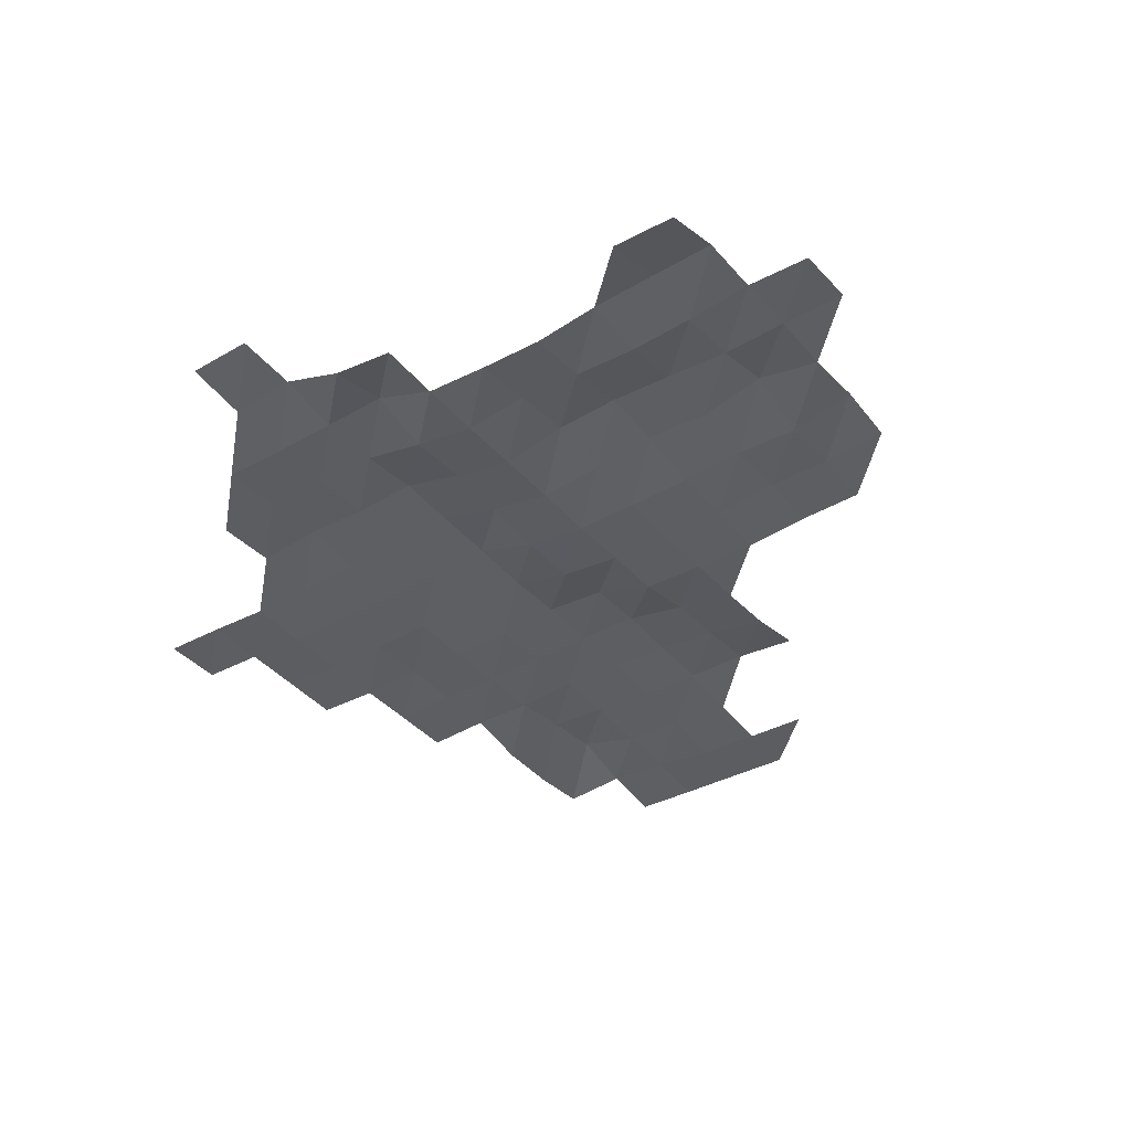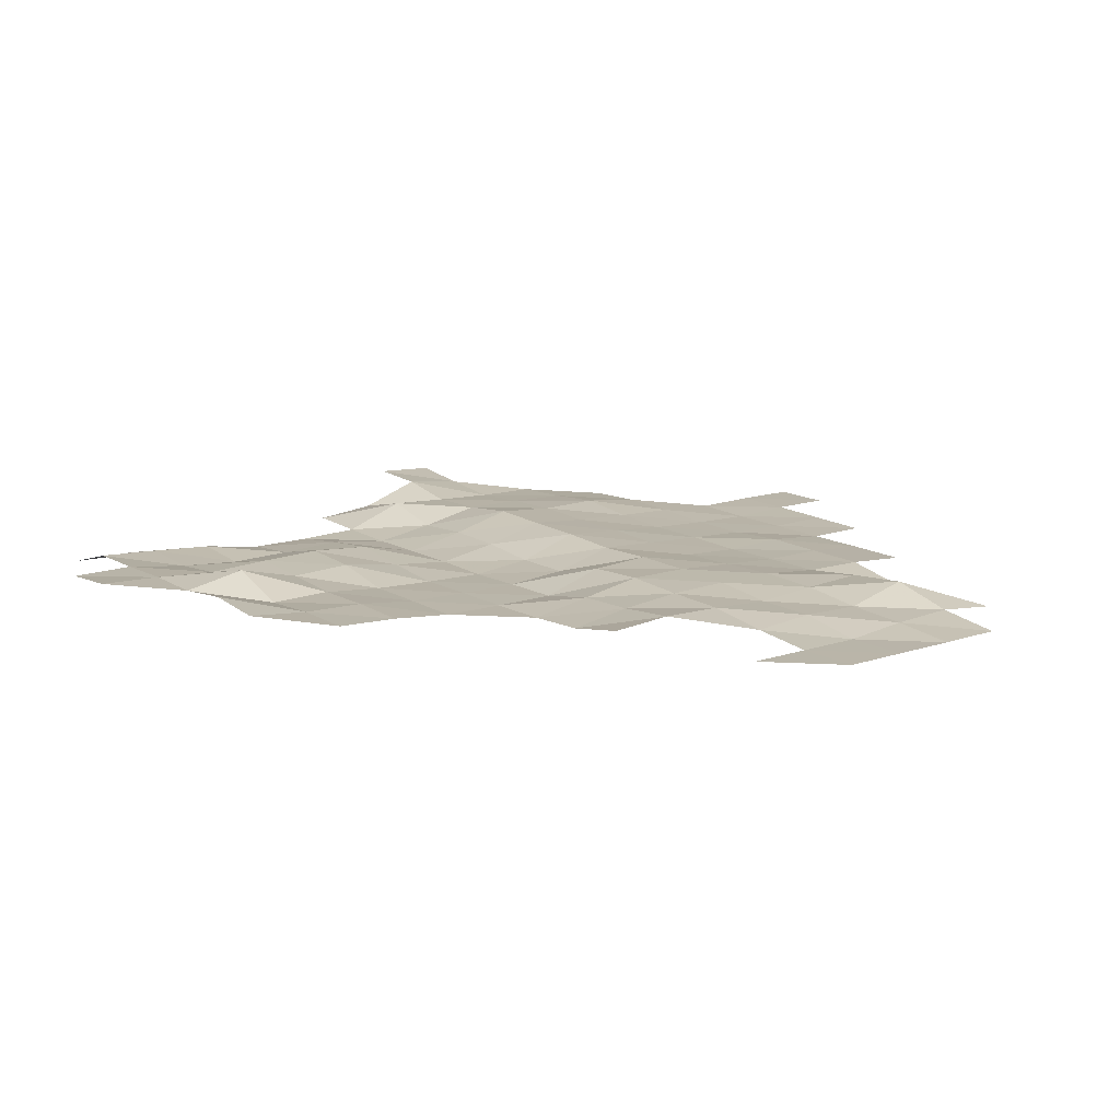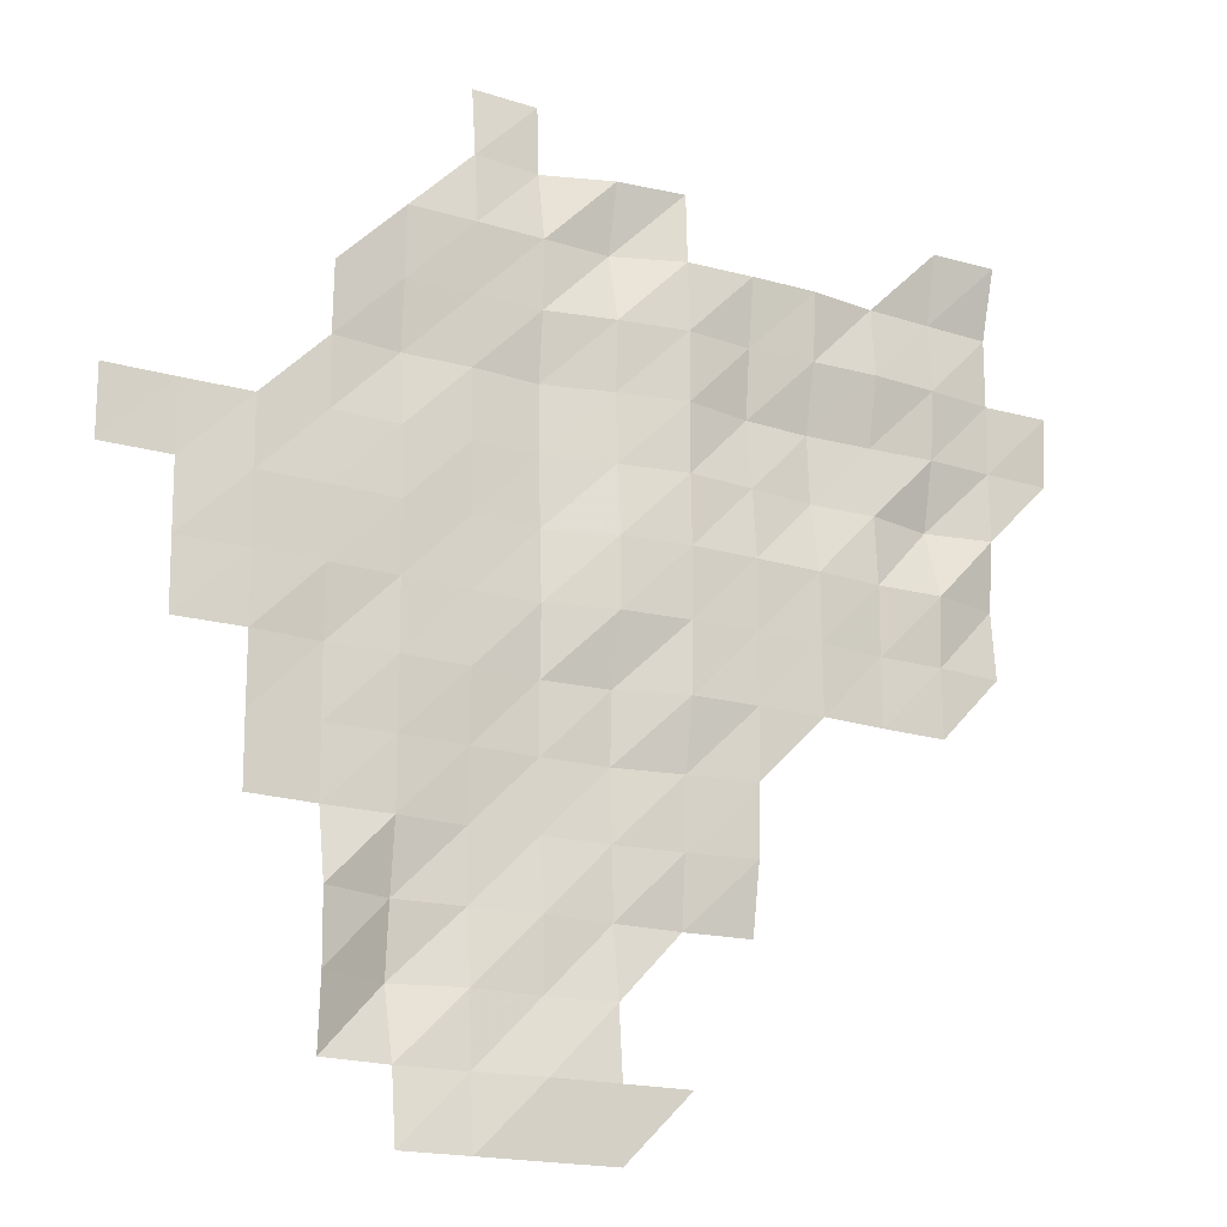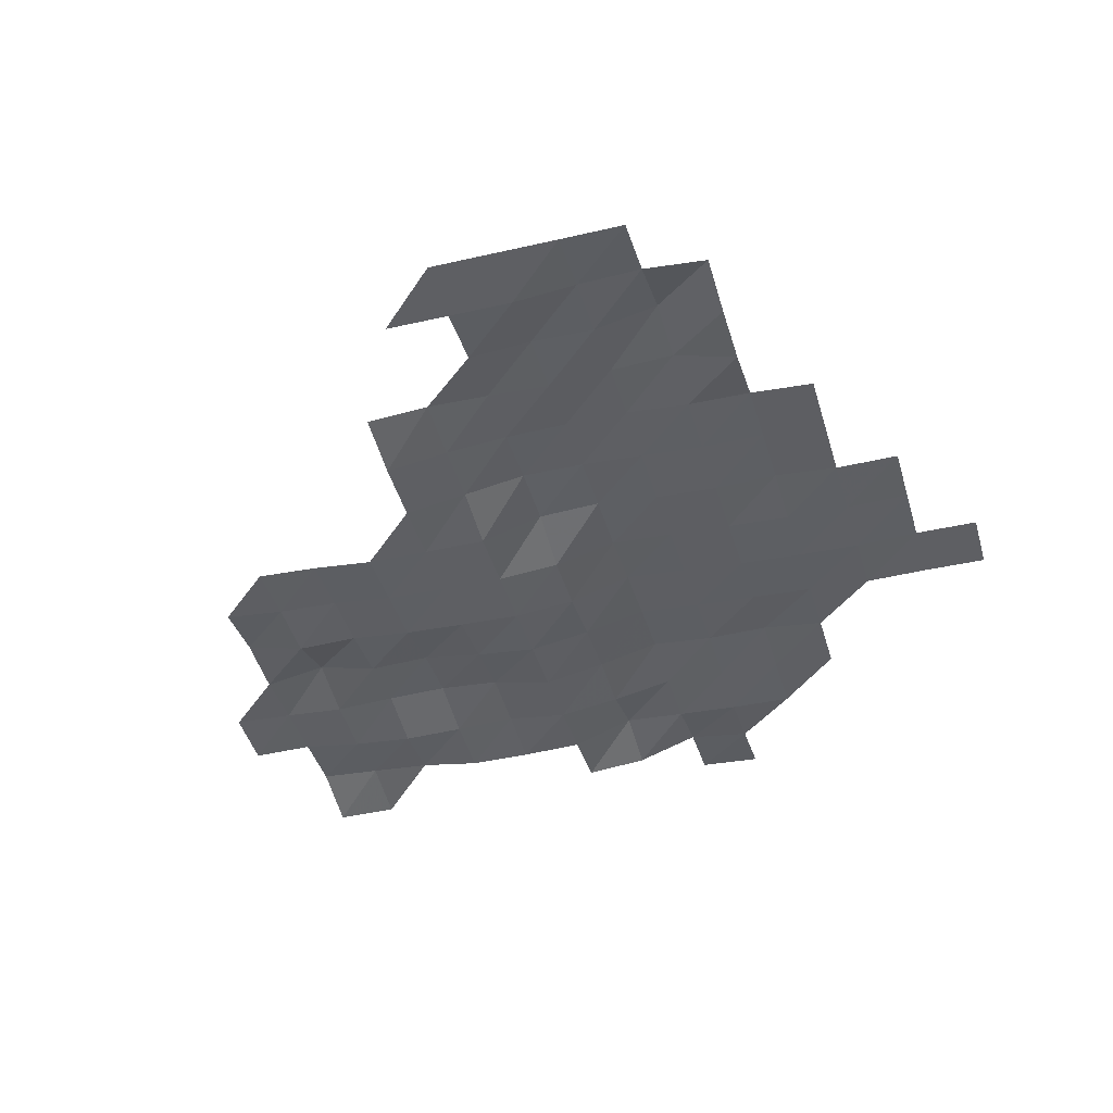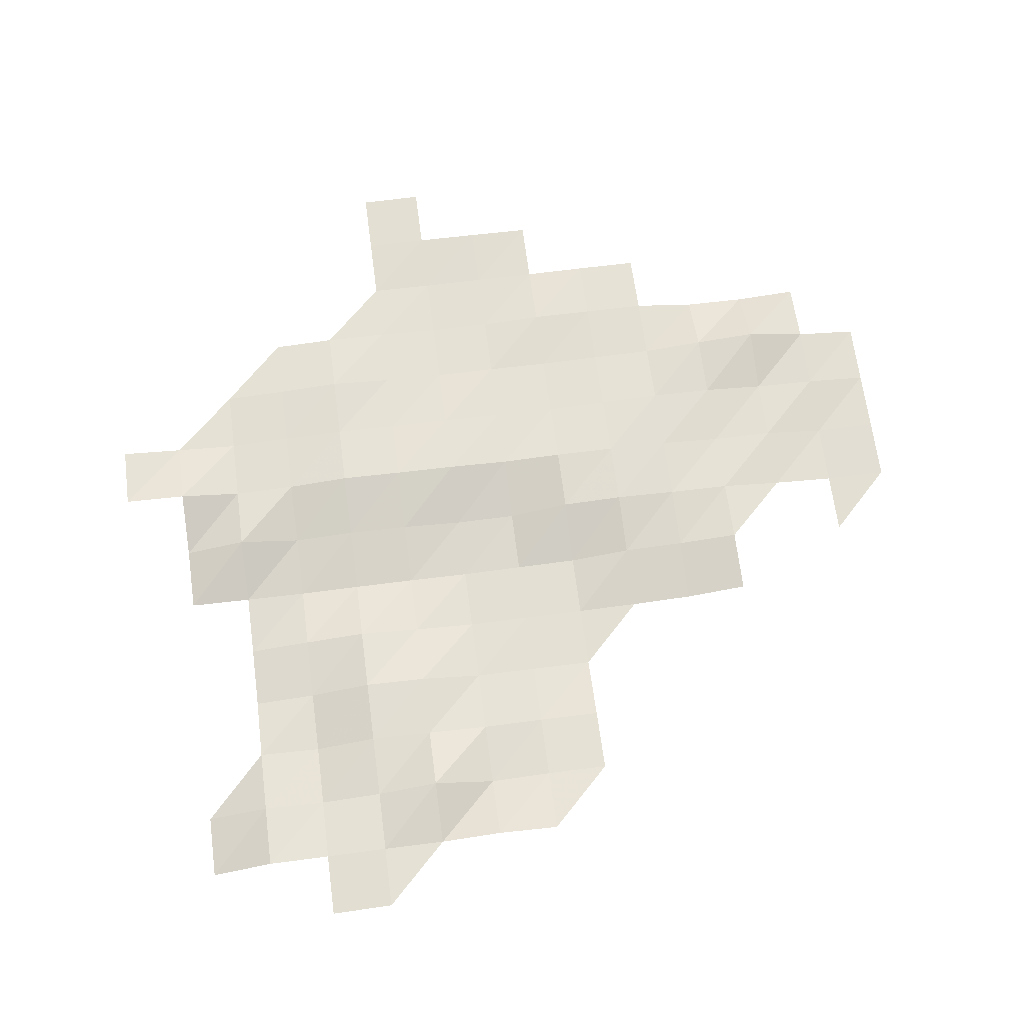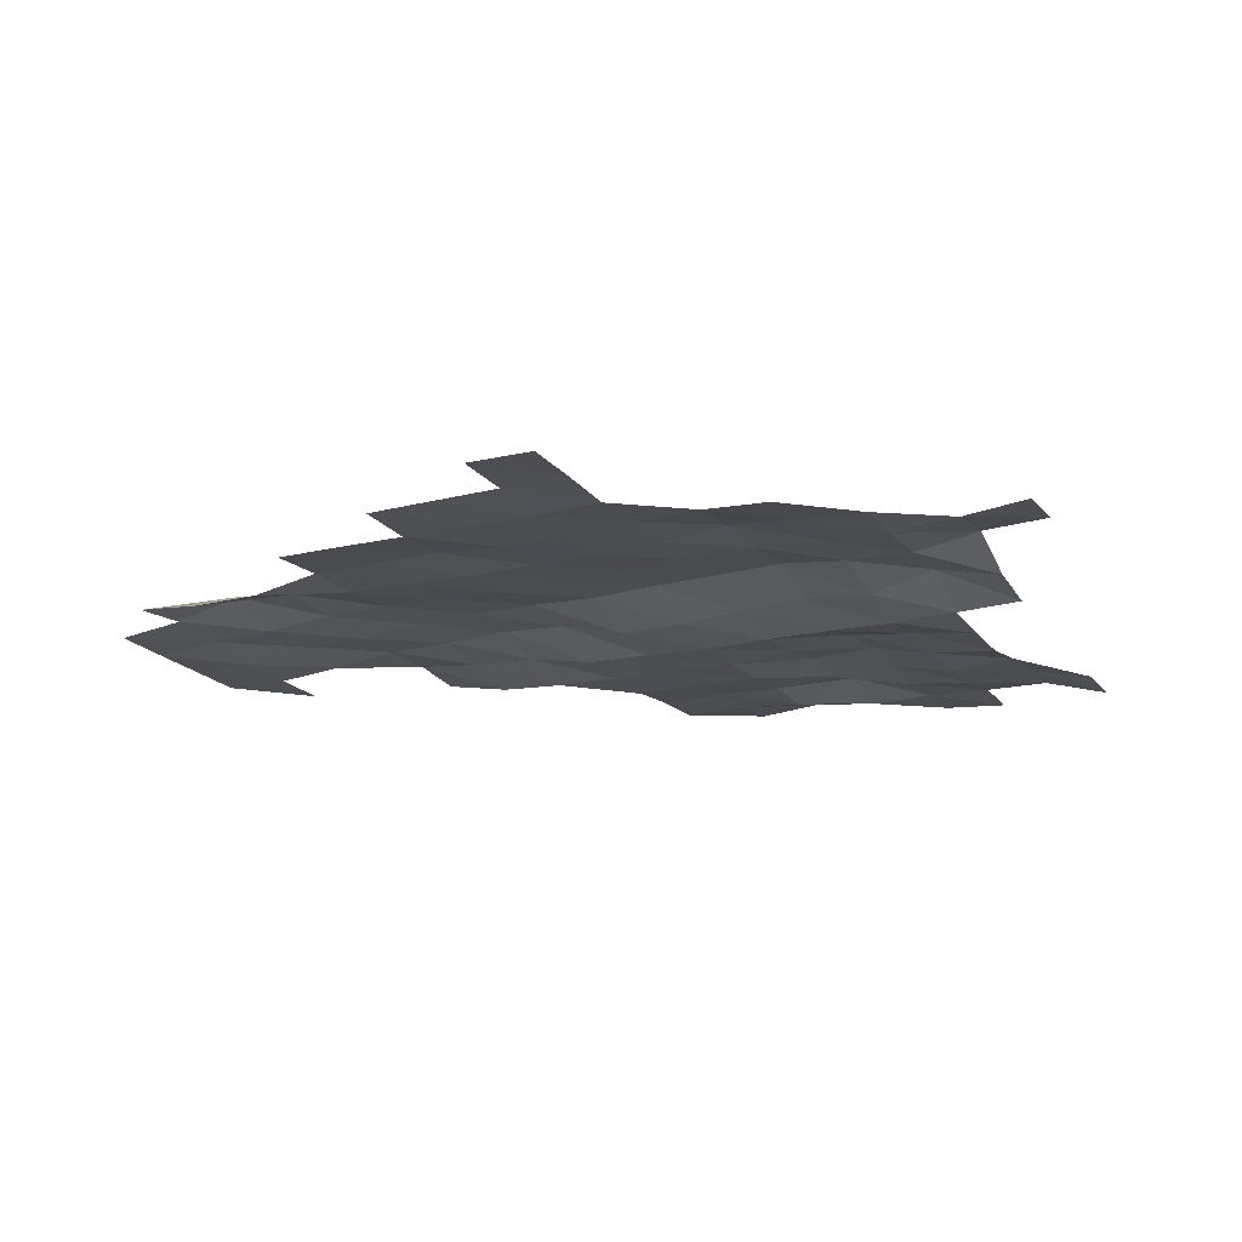
<metadata>
{"format":"obj","ext":"obj","renderer":"f3d","projection":"perspective","resolution":1024,"background":"white","views":[{"elev":-37.0,"azim":-145.1,"up":"+Z"},{"elev":13.6,"azim":-37.4,"up":"+Z"},{"elev":-18.0,"azim":150.4,"up":"+Y"},{"elev":-41.0,"azim":15.7,"up":"+Z"},{"elev":67.0,"azim":-97.5,"up":"+Z"},{"elev":-17.6,"azim":114.5,"up":"+Z"}]}
</metadata>
<code>
v 7.055e+05 5.7e+06 3452
v 7.065e+05 5.7e+06 3455
v 7.075e+05 5.7e+06 3453
v 7.085e+05 5.7e+06 3461
v 7.045e+05 5.7e+06 3450
v 7.055e+05 5.7e+06 3449
v 7.065e+05 5.7e+06 3450
v 7.075e+05 5.7e+06 3548
v 7.085e+05 5.7e+06 3590
v 7.095e+05 5.7e+06 3486
v 7.055e+05 5.702e+06 3545
v 7.065e+05 5.702e+06 3620
v 7.075e+05 5.702e+06 3597
v 7.085e+05 5.702e+06 3847
v 7.095e+05 5.702e+06 3418
v 7.035e+05 5.702e+06 3643
v 7.045e+05 5.702e+06 3708
v 7.055e+05 5.702e+06 3685
v 7.065e+05 5.702e+06 3632
v 7.075e+05 5.702e+06 3707
v 7.085e+05 5.702e+06 3757
v 7.095e+05 5.702e+06 3440
v 7.035e+05 5.704e+06 3468
v 7.045e+05 5.704e+06 3624
v 7.055e+05 5.704e+06 3712
v 7.065e+05 5.704e+06 3736
v 7.075e+05 5.704e+06 3735
v 7.085e+05 5.704e+06 3645
v 7.095e+05 5.704e+06 3633
v 7.105e+05 5.704e+06 3563
v 7.035e+05 5.704e+06 3424
v 7.045e+05 5.704e+06 3594
v 7.055e+05 5.704e+06 3765
v 7.065e+05 5.704e+06 3764
v 7.075e+05 5.704e+06 3704
v 7.085e+05 5.704e+06 3640
v 7.095e+05 5.704e+06 3645
v 7.105e+05 5.704e+06 3576
v 7.005e+05 5.706e+06 3564
v 7.015e+05 5.706e+06 3520
v 7.025e+05 5.706e+06 3424
v 7.035e+05 5.706e+06 3415
v 7.045e+05 5.706e+06 3418
v 7.055e+05 5.706e+06 3727
v 7.065e+05 5.706e+06 3778
v 7.075e+05 5.706e+06 3674
v 7.085e+05 5.706e+06 3626
v 7.095e+05 5.706e+06 3662
v 7.105e+05 5.706e+06 3576
v 7.115e+05 5.706e+06 3583
v 6.995e+05 5.706e+06 3677
v 7.005e+05 5.706e+06 3578
v 7.015e+05 5.706e+06 3550
v 7.025e+05 5.706e+06 3440
v 7.035e+05 5.706e+06 3416
v 7.045e+05 5.706e+06 3408
v 7.055e+05 5.706e+06 3488
v 7.065e+05 5.706e+06 3752
v 7.075e+05 5.706e+06 3703
v 7.085e+05 5.706e+06 3651
v 7.095e+05 5.706e+06 3608
v 7.105e+05 5.706e+06 3586
v 7.115e+05 5.706e+06 3608
v 6.995e+05 5.708e+06 3772
v 7.005e+05 5.708e+06 3523
v 7.015e+05 5.708e+06 3542
v 7.025e+05 5.708e+06 3450
v 7.035e+05 5.708e+06 3410
v 7.045e+05 5.708e+06 3386
v 7.055e+05 5.708e+06 3488
v 7.065e+05 5.708e+06 3806
v 7.075e+05 5.708e+06 3739
v 7.085e+05 5.708e+06 3658
v 7.095e+05 5.708e+06 3616
v 7.105e+05 5.708e+06 3588
v 7.115e+05 5.708e+06 3630
v 7.125e+05 5.708e+06 3630
v 6.995e+05 5.708e+06 3671
v 7.005e+05 5.708e+06 3859
v 7.015e+05 5.708e+06 3613
v 7.025e+05 5.708e+06 3652
v 7.035e+05 5.708e+06 3509
v 7.045e+05 5.708e+06 3413
v 7.055e+05 5.708e+06 3583
v 7.065e+05 5.708e+06 3830
v 7.075e+05 5.708e+06 3756
v 7.085e+05 5.708e+06 3706
v 7.095e+05 5.708e+06 3672
v 7.105e+05 5.708e+06 3616
v 7.115e+05 5.708e+06 3635
v 7.125e+05 5.708e+06 3630
v 6.985e+05 5.71e+06 3734
v 6.995e+05 5.71e+06 3696
v 7.005e+05 5.71e+06 3631
v 7.015e+05 5.71e+06 3679
v 7.025e+05 5.71e+06 3706
v 7.035e+05 5.71e+06 3635
v 7.045e+05 5.71e+06 3416
v 7.055e+05 5.71e+06 3617
v 7.065e+05 5.71e+06 3870
v 7.075e+05 5.71e+06 3793
v 7.085e+05 5.71e+06 3810
v 7.095e+05 5.71e+06 3697
v 6.985e+05 5.71e+06 3668
v 6.995e+05 5.71e+06 3678
v 7.005e+05 5.71e+06 3546
v 7.015e+05 5.71e+06 3469
v 7.025e+05 5.71e+06 3492
v 7.035e+05 5.71e+06 3534
v 7.045e+05 5.71e+06 3411
v 7.055e+05 5.71e+06 3566
v 7.065e+05 5.71e+06 3770
v 7.075e+05 5.71e+06 3763
v 7.085e+05 5.71e+06 3735
v 7.095e+05 5.71e+06 3656
v 6.995e+05 5.712e+06 3678
v 7.005e+05 5.712e+06 3621
v 7.015e+05 5.712e+06 3555
v 7.025e+05 5.712e+06 3409
v 7.035e+05 5.712e+06 3410
v 7.045e+05 5.712e+06 3444
v 7.055e+05 5.712e+06 3805
v 7.065e+05 5.712e+06 3751
v 7.075e+05 5.712e+06 3708
v 7.085e+05 5.712e+06 3694
v 6.995e+05 5.712e+06 3392
v 7.005e+05 5.712e+06 3397
v 7.045e+05 5.712e+06 3486
v 7.055e+05 5.712e+06 3586
v 7.065e+05 5.712e+06 3928
v 7.075e+05 5.712e+06 3808
v 7.065e+05 5.714e+06 3974
v 7.075e+05 5.714e+06 3919
f 5 6 1
f 6 2 1
f 6 7 2
f 7 3 2
f 7 8 3
f 8 4 3
f 8 9 4
f 11 7 6
f 11 12 7
f 12 8 7
f 12 13 8
f 13 9 8
f 13 14 9
f 14 10 9
f 14 15 10
f 17 18 11
f 18 12 11
f 18 19 12
f 19 13 12
f 19 20 13
f 20 14 13
f 20 21 14
f 21 15 14
f 21 22 15
f 23 17 16
f 23 24 17
f 24 18 17
f 24 25 18
f 25 19 18
f 25 26 19
f 26 20 19
f 26 27 20
f 27 21 20
f 27 28 21
f 28 22 21
f 28 29 22
f 31 24 23
f 31 32 24
f 32 25 24
f 32 33 25
f 33 26 25
f 33 34 26
f 34 27 26
f 34 35 27
f 35 28 27
f 35 36 28
f 36 29 28
f 36 37 29
f 37 30 29
f 37 38 30
f 41 42 31
f 42 32 31
f 42 43 32
f 43 33 32
f 43 44 33
f 44 34 33
f 44 45 34
f 45 35 34
f 45 46 35
f 46 36 35
f 46 47 36
f 47 37 36
f 47 48 37
f 48 38 37
f 48 49 38
f 51 52 39
f 52 40 39
f 52 53 40
f 53 41 40
f 53 54 41
f 54 42 41
f 54 55 42
f 55 43 42
f 55 56 43
f 56 44 43
f 56 57 44
f 57 45 44
f 57 58 45
f 58 46 45
f 58 59 46
f 59 47 46
f 59 60 47
f 60 48 47
f 60 61 48
f 61 49 48
f 61 62 49
f 62 50 49
f 62 63 50
f 64 52 51
f 64 65 52
f 65 53 52
f 65 66 53
f 66 54 53
f 66 67 54
f 67 55 54
f 67 68 55
f 68 56 55
f 68 69 56
f 69 57 56
f 69 70 57
f 70 58 57
f 70 71 58
f 71 59 58
f 71 72 59
f 72 60 59
f 72 73 60
f 73 61 60
f 73 74 61
f 74 62 61
f 74 75 62
f 75 63 62
f 75 76 63
f 78 65 64
f 78 79 65
f 79 66 65
f 79 80 66
f 80 67 66
f 80 81 67
f 81 68 67
f 81 82 68
f 82 69 68
f 82 83 69
f 83 70 69
f 83 84 70
f 84 71 70
f 84 85 71
f 85 72 71
f 85 86 72
f 86 73 72
f 86 87 73
f 87 74 73
f 87 88 74
f 88 75 74
f 88 89 75
f 89 76 75
f 89 90 76
f 90 77 76
f 90 91 77
f 92 93 78
f 93 79 78
f 93 94 79
f 94 80 79
f 94 95 80
f 95 81 80
f 95 96 81
f 96 82 81
f 96 97 82
f 97 83 82
f 97 98 83
f 98 84 83
f 98 99 84
f 99 85 84
f 99 100 85
f 100 86 85
f 100 101 86
f 101 87 86
f 101 102 87
f 102 88 87
f 102 103 88
f 103 89 88
f 104 93 92
f 104 105 93
f 105 94 93
f 105 106 94
f 106 95 94
f 106 107 95
f 107 96 95
f 107 108 96
f 108 97 96
f 108 109 97
f 109 98 97
f 109 110 98
f 110 99 98
f 110 111 99
f 111 100 99
f 111 112 100
f 112 101 100
f 112 113 101
f 113 102 101
f 113 114 102
f 114 103 102
f 114 115 103
f 116 106 105
f 116 117 106
f 117 107 106
f 117 118 107
f 118 108 107
f 118 119 108
f 119 109 108
f 119 120 109
f 120 110 109
f 120 121 110
f 121 111 110
f 121 122 111
f 122 112 111
f 122 123 112
f 123 113 112
f 123 124 113
f 124 114 113
f 124 125 114
f 125 115 114
f 126 117 116
f 126 127 117
f 127 118 117
f 128 122 121
f 128 129 122
f 129 123 122
f 129 130 123
f 130 124 123
f 130 131 124
f 131 125 124
f 132 131 130
f 132 133 131

</code>
